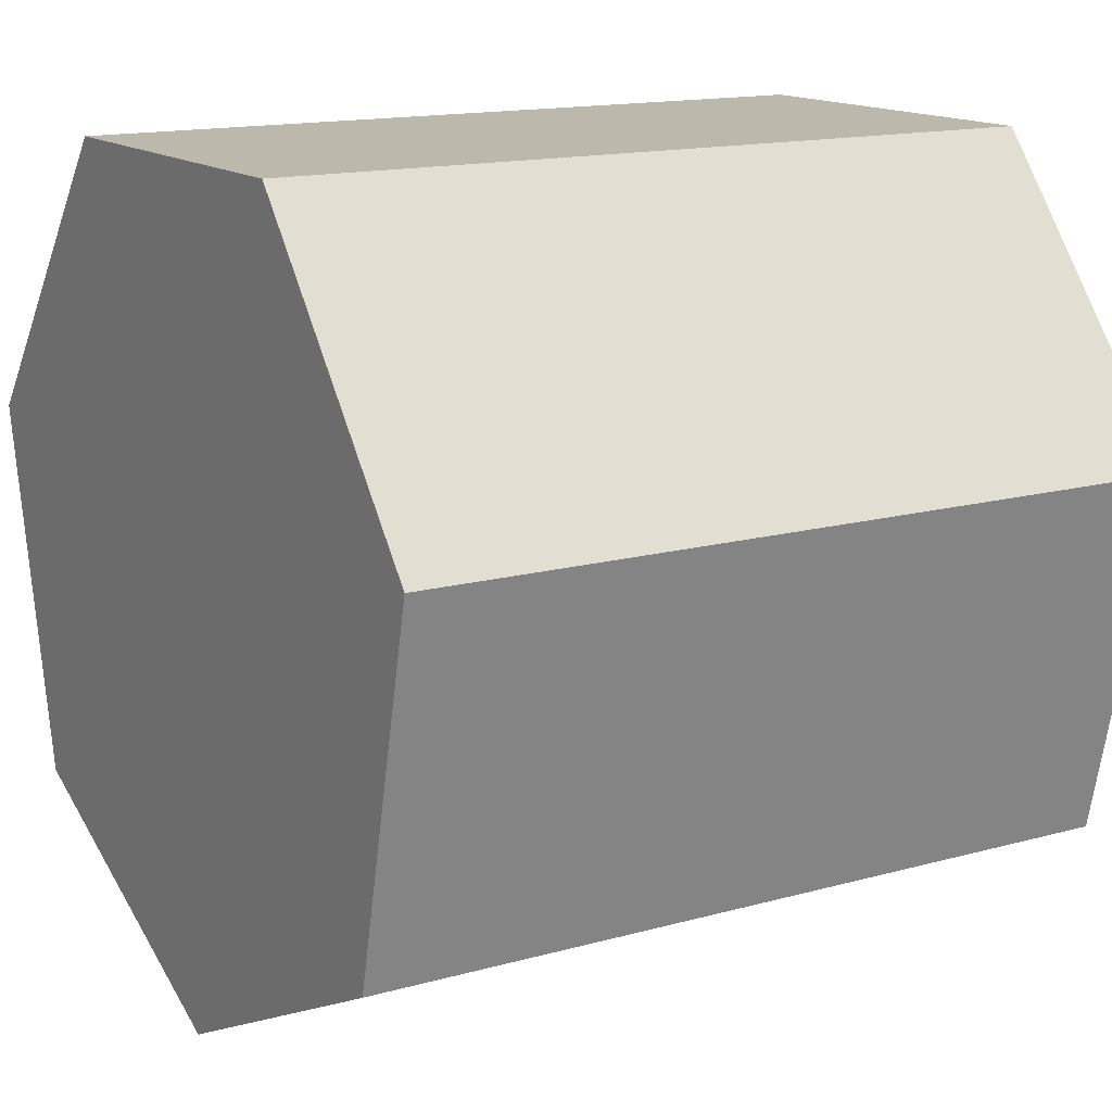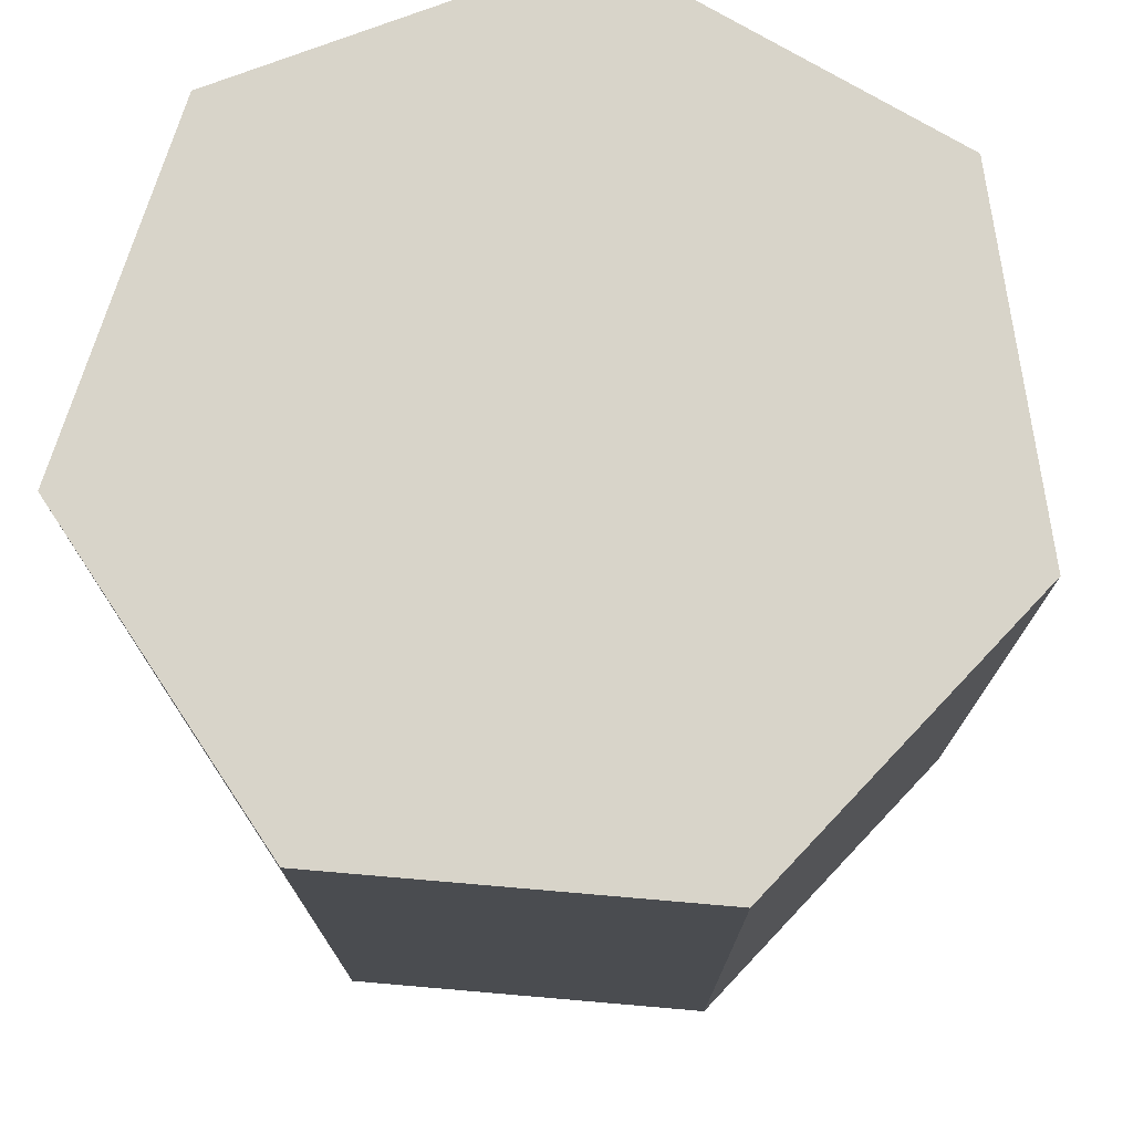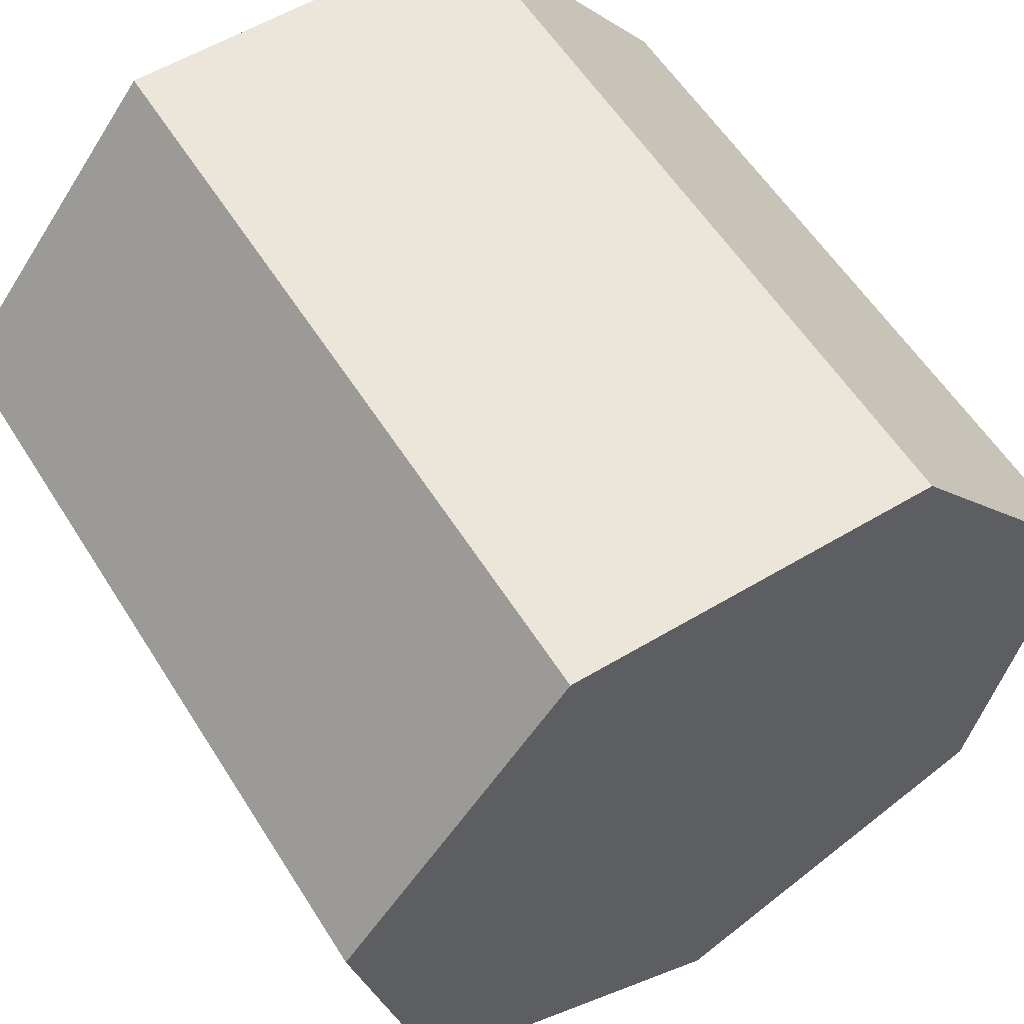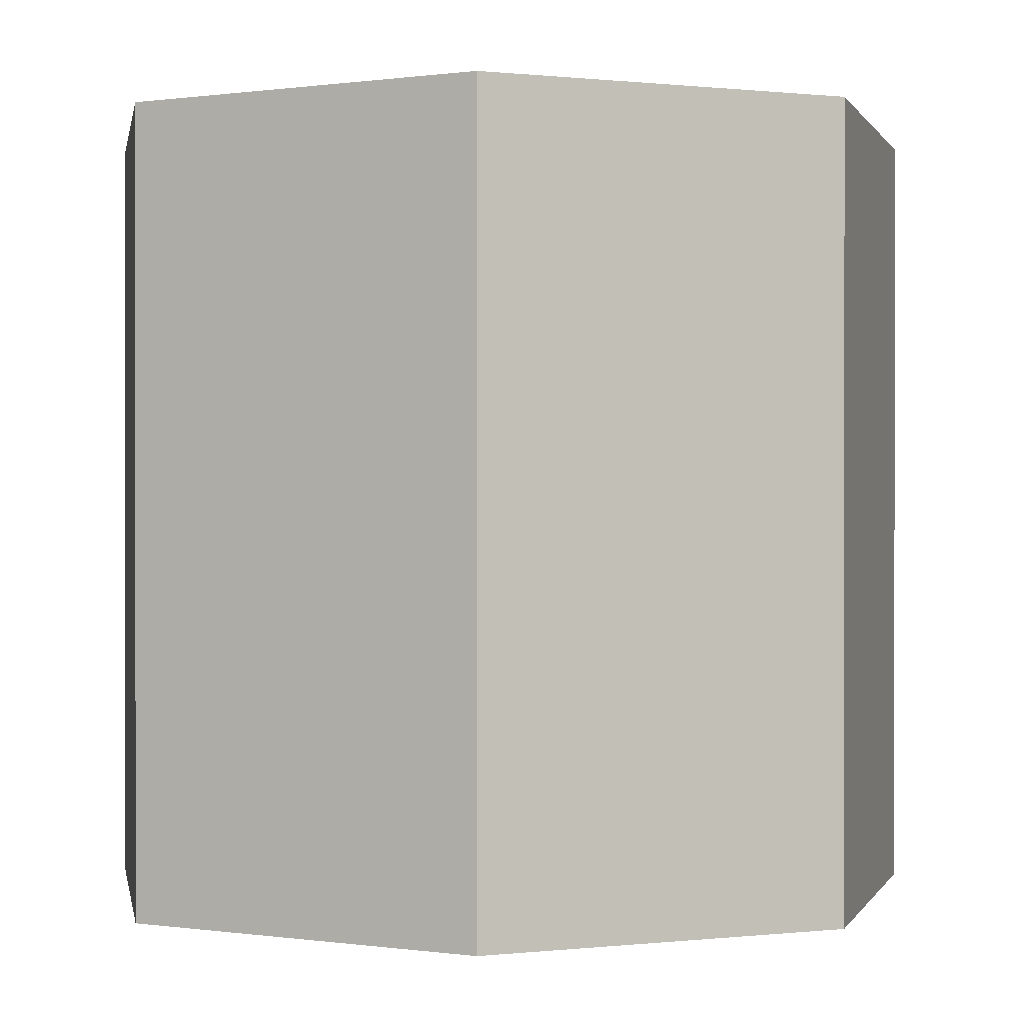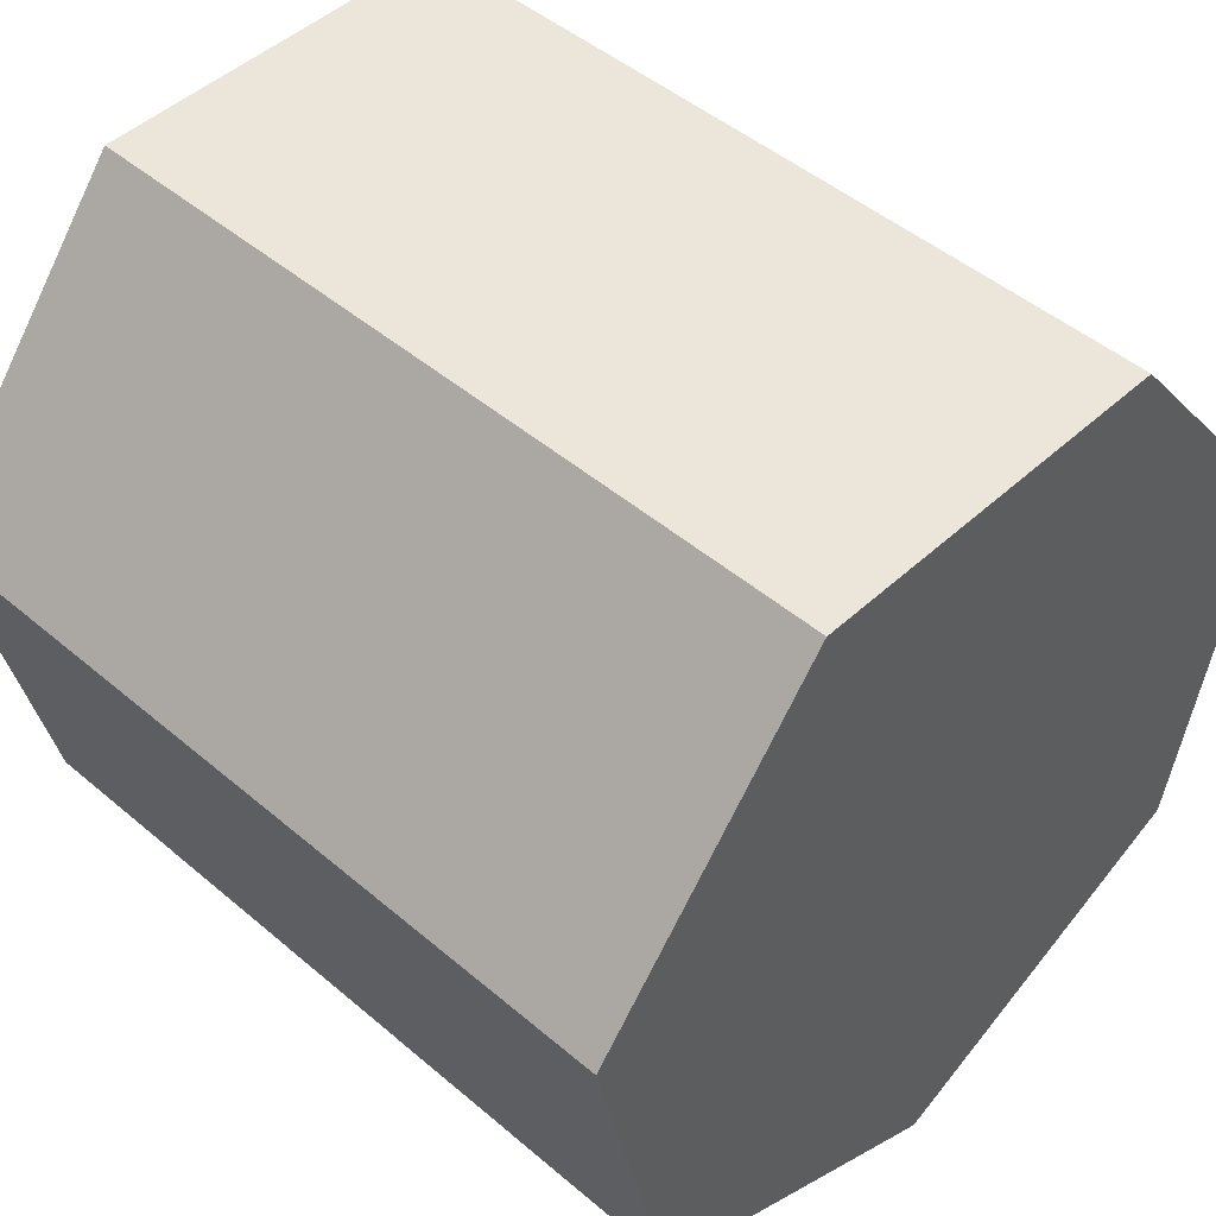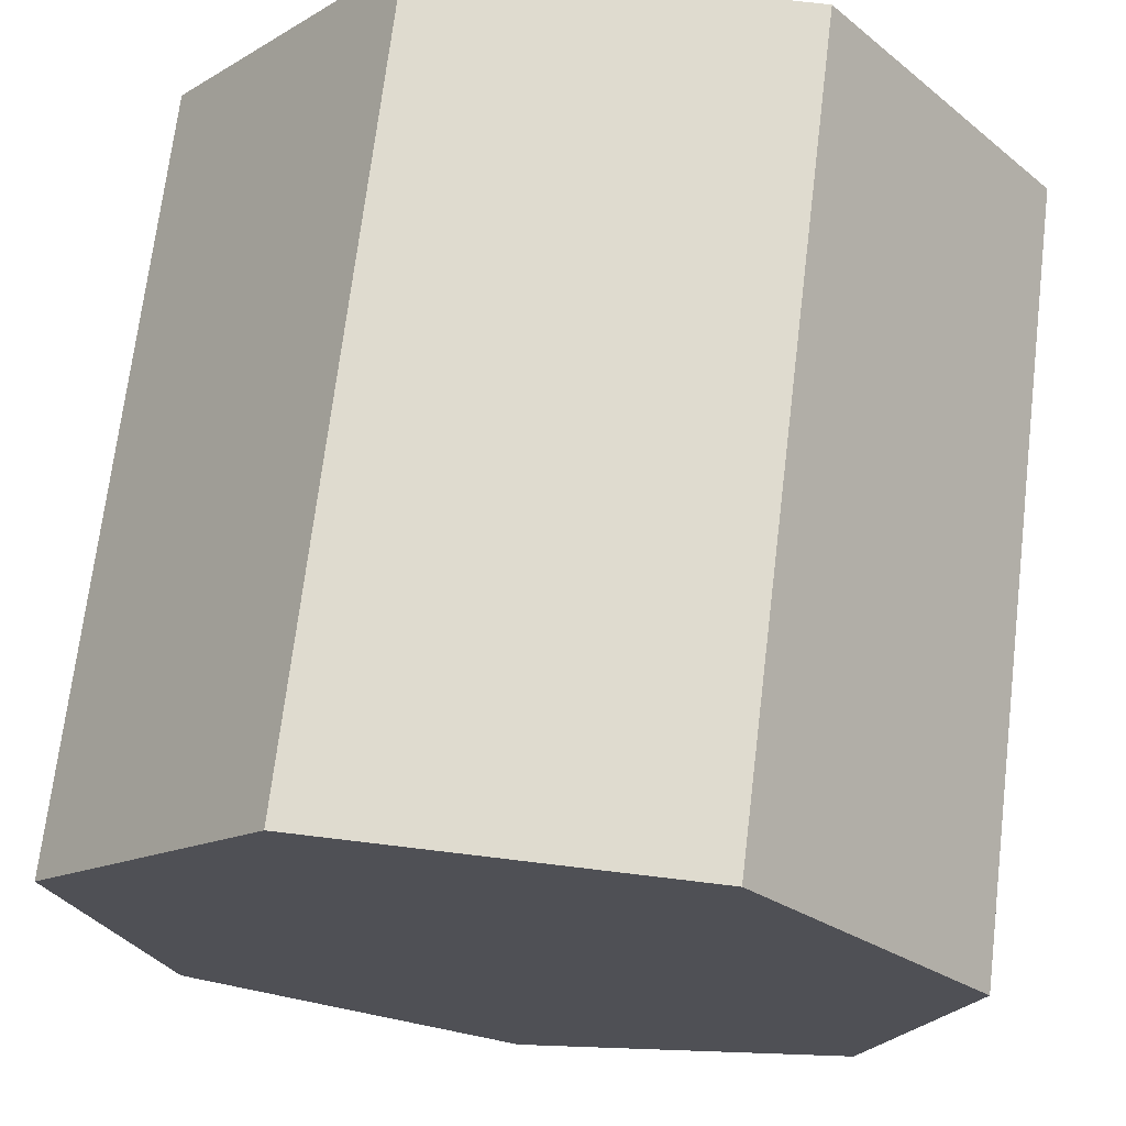
<metadata>
{"format":"obj","ext":"obj","renderer":"f3d","projection":"perspective","resolution":1024,"background":"white","views":[{"elev":14.6,"azim":58.6,"up":"+Z"},{"elev":75.2,"azim":159.2,"up":"+Y"},{"elev":57.5,"azim":148.1,"up":"+Z"},{"elev":0.2,"azim":28.5,"up":"+Y"},{"elev":47.2,"azim":133.9,"up":"+Z"},{"elev":70.4,"azim":-173.1,"up":"+Z"}]}
</metadata>
<code>
o Cylinder_Cylinder.001
v -1.653 0.3797 1.1
v -1.653 2.2 1.1
v -0.8711 0.3797 1.476
v -0.8711 2.2 1.476
v -0.678 0.3797 2.322
v -0.678 2.2 2.322
v -1.219 0.3797 3.001
v -1.219 2.2 3.001
v -2.087 0.3797 3.001
v -2.087 2.2 3.001
v -2.628 0.3797 2.322
v -2.628 2.2 2.322
v -2.435 0.3797 1.476
v -2.435 2.2 1.476
f 1 2 4 3
f 3 4 6 5
f 5 6 8 7
f 7 8 10 9
f 9 10 12 11
f 4 2 14 12 10 8 6
f 11 12 14 13
f 13 14 2 1
f 1 3 5 7 9 11 13
o NurbsPath
v -2.974 0.2897 1.848
v -2.889 0.2897 1.848
v -2.804 0.2897 1.848
v -2.718 0.2897 1.848
v -2.633 0.2897 1.848
v -2.548 0.2897 1.848
v -2.463 0.2897 1.848
v -2.378 0.2897 1.848
v -2.293 0.2897 1.848
v -2.208 0.2897 1.848
v -2.123 0.2897 1.848
v -2.038 0.2897 1.848
v -1.952 0.2897 1.848
v -1.867 0.2897 1.848
v -1.782 0.2897 1.848
v -1.697 0.2897 1.848
v -1.612 0.2897 1.848
v -1.527 0.2897 1.848
v -1.442 0.2897 1.848
v -1.357 0.2897 1.848
v -1.272 0.2897 1.848
v -1.187 0.2897 1.848
v -1.101 0.2897 1.848
v -1.016 0.2897 1.848
v -0.9312 0.2897 1.848
v -0.8461 0.2897 1.848
v -0.761 0.2897 1.848
v -0.6759 0.2897 1.848
v -0.5908 0.2897 1.848
v -0.5057 0.2897 1.848
v -0.4205 0.2897 1.848
v -0.3354 0.2897 1.848
v -0.2503 0.2897 1.848
v -0.1652 0.2897 1.848
v -0.08012 0.2897 1.848
v 0.004986 0.2897 1.848
v 0.09009 0.2897 1.848
v 0.1752 0.2897 1.848
v 0.2603 0.2897 1.848
v 0.3454 0.2897 1.848
v 0.4305 0.2897 1.848
v 0.5156 0.2897 1.848
v 0.6007 0.2897 1.848
v 0.6858 0.2897 1.848
v 0.7709 0.2897 1.848
v 0.856 0.2897 1.848
v 0.9412 0.2897 1.848
v 1.026 0.2897 1.848
l 15 16
l 16 17
l 17 18
l 18 19
l 19 20
l 20 21
l 21 22
l 22 23
l 23 24
l 24 25
l 25 26
l 26 27
l 27 28
l 28 29
l 29 30
l 30 31
l 31 32
l 32 33
l 33 34
l 34 35
l 35 36
l 36 37
l 37 38
l 38 39
l 39 40
l 40 41
l 41 42
l 42 43
l 43 44
l 44 45
l 45 46
l 46 47
l 47 48
l 48 49
l 49 50
l 50 51
l 51 52
l 52 53
l 53 54
l 54 55
l 55 56
l 56 57
l 57 58
l 58 59
l 59 60
l 60 61
l 61 62

</code>
